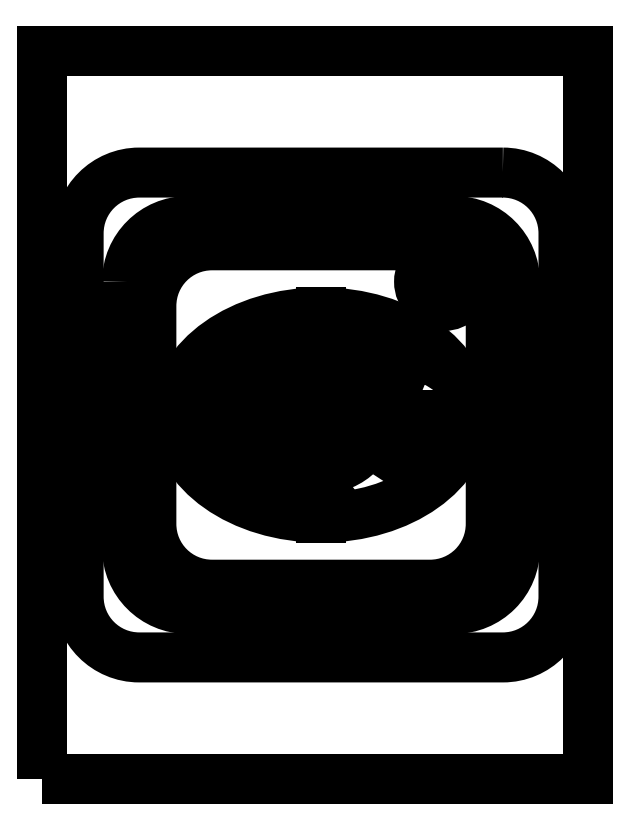
<metadata>
{"format":"dxf","ext":"dxf","renderer":"ezdxf+matplotlib","layout":"modelspace","background":"white","min_lineweight":24,"dpi":150}
</metadata>
<code>
0
SECTION
2
ENTITIES
0
SPLINE
8
0
70
4
71
5
72
21
73
15
74
0
42
1e-09
43
1e-10
44
1e-10
40
0
40
0
40
0
40
0
40
0
40
0
40
0.1
40
0.2
40
0.3
40
0.4
40
0.5
40
0.6
40
0.7
40
0.8
40
0.9
40
1
40
1
40
1
40
1
40
1
40
1
41
1
41
1
41
1
41
1
41
1
41
1
41
1
41
1
41
1
41
1
41
1
41
1
41
1
41
1
41
1
10
-69.51
20
154.2
30
0
10
-69.39
20
153.3
30
0
10
-69.14
20
151.5
30
0
10
-68.7
20
148.9
30
0
10
-68
20
145.9
30
0
10
-66.9
20
142.6
30
0
10
-65.57
20
140
30
0
10
-63.97
20
138.2
30
0
10
-62.09
20
137.1
30
0
10
-59.92
20
136.8
30
0
10
-57.49
20
137.2
30
0
10
-55.34
20
138.1
30
0
10
-53.62
20
139.1
30
0
10
-52.43
20
139.9
30
0
10
-51.82
20
140.3
30
0
0
SPLINE
8
0
70
4
71
5
72
26
73
20
74
0
42
1e-09
43
1e-10
44
1e-10
40
0
40
0
40
0
40
0
40
0
40
0
40
0.06667
40
0.1333
40
0.2
40
0.2667
40
0.3333
40
0.4
40
0.4667
40
0.5333
40
0.6
40
0.6667
40
0.7333
40
0.8
40
0.8667
40
0.9333
40
1
40
1
40
1
40
1
40
1
40
1
41
1
41
1
41
1
41
1
41
1
41
1
41
1
41
1
41
1
41
1
41
1
41
1
41
1
41
1
41
1
41
1
41
1
41
1
41
1
41
1
10
-132.2
20
150
30
0
10
-133
20
150.7
30
0
10
-134.4
20
151.9
30
0
10
-136.5
20
153.4
30
0
10
-138.8
20
154.7
30
0
10
-141.1
20
155.1
30
0
10
-142.8
20
154.4
30
0
10
-144
20
152.7
30
0
10
-144.8
20
150.1
30
0
10
-145.5
20
147
30
0
10
-146.3
20
143.8
30
0
10
-147.4
20
140.9
30
0
10
-149
20
138.6
30
0
10
-151.4
20
137.1
30
0
10
-154.4
20
136.5
30
0
10
-158.2
20
136.8
30
0
10
-161.9
20
137.8
30
0
10
-164.9
20
139
30
0
10
-167.1
20
140
30
0
10
-168.3
20
140.6
30
0
0
LWPOLYLINE
8
0
90
8
70
1
43
0
10
-190
20
205
42
-0.4142
10
-165
20
230
10
-55
20
230
42
-0.4142
10
-30
20
205
10
-30
20
95
42
-0.4142
10
-55
20
70
10
-165
20
70
42
-0.4142
10
-190
20
95
0
ELLIPSE
8
0
10
-110
20
150
30
0
11
-59.78
21
0
31
0
40
0.7079
41
0
42
6.283
0
LINE
8
0
10
-50.22
20
150
30
0
11
-169.8
21
150
31
0
0
LINE
8
0
10
-110
20
192.3
30
0
11
-110
21
107.7
31
0
0
LWPOLYLINE
8
0
90
8
70
1
43
0
10
-65
20
220
42
-0.4142
10
-40
20
195
10
-40
20
105
42
-0.4142
10
-65
20
80
10
-155
20
80
42
-0.4142
10
-180
20
105
10
-180
20
195
42
-0.4142
10
-155
20
220
0
CIRCLE
8
0
10
-110
20
150
30
0
40
12.65
210
0
220
0
230
1
0
SPLINE
8
0
70
4
71
5
72
26
73
20
74
0
42
1e-09
43
1e-10
44
1e-10
40
0
40
0
40
0
40
0
40
0
40
0
40
0.06667
40
0.1333
40
0.2
40
0.2667
40
0.3333
40
0.4
40
0.4667
40
0.5333
40
0.6
40
0.6667
40
0.7333
40
0.8
40
0.8667
40
0.9333
40
1
40
1
40
1
40
1
40
1
40
1
41
1
41
1
41
1
41
1
41
1
41
1
41
1
41
1
41
1
41
1
41
1
41
1
41
1
41
1
41
1
41
1
41
1
41
1
41
1
41
1
10
-55.07
20
166.7
30
0
10
-56.03
20
167.4
30
0
10
-57.89
20
168.8
30
0
10
-60.52
20
170.6
30
0
10
-63.7
20
172.4
30
0
10
-67.12
20
173.7
30
0
10
-69.98
20
174
30
0
10
-72.31
20
173.2
30
0
10
-74.14
20
171.6
30
0
10
-75.56
20
169.3
30
0
10
-76.72
20
166.6
30
0
10
-77.8
20
163.8
30
0
10
-78.97
20
161.3
30
0
10
-80.39
20
159.3
30
0
10
-82.19
20
158.1
30
0
10
-84.41
20
157.8
30
0
10
-86.54
20
158.3
30
0
10
-88.33
20
159.1
30
0
10
-89.62
20
159.9
30
0
10
-90.29
20
160.3
30
0
0
CIRCLE
8
0
10
-59.54
20
205
30
0
40
10.02
210
0
220
0
230
1
0
LWPOLYLINE
8
0
90
8
70
1
43
0
10
-35
20
250
42
-0.4142
10
-10
20
225
10
-10
20
75
42
-0.4142
10
-35
20
50
10
-185
20
50
42
-0.4142
10
-210
20
75
10
-210
20
225
42
-0.4142
10
-185
20
250
0
SPLINE
8
0
70
4
71
5
72
21
73
15
74
0
42
1e-09
43
1e-10
44
1e-10
40
0
40
0
40
0
40
0
40
0
40
0
40
0.1
40
0.2
40
0.3
40
0.4
40
0.5
40
0.6
40
0.7
40
0.8
40
0.9
40
1
40
1
40
1
40
1
40
1
40
1
41
1
41
1
41
1
41
1
41
1
41
1
41
1
41
1
41
1
41
1
41
1
41
1
41
1
41
1
41
1
10
-80
20
120
30
0
10
-79.49
20
120.8
30
0
10
-78.52
20
122.3
30
0
10
-77.26
20
124.6
30
0
10
-75.95
20
127.3
30
0
10
-74.99
20
130.4
30
0
10
-74.76
20
133.1
30
0
10
-75.32
20
135.4
30
0
10
-76.71
20
137.2
30
0
10
-78.91
20
138.6
30
0
10
-81.85
20
139.7
30
0
10
-84.75
20
140.2
30
0
10
-87.21
20
140.4
30
0
10
-88.98
20
140.5
30
0
10
-89.89
20
140.5
30
0
0
CIRCLE
8
0
10
-110
20
150
30
0
40
22.22
210
0
220
0
230
1
0
SPLINE
8
0
70
4
71
5
72
31
73
25
74
0
42
1e-09
43
1e-10
44
1e-10
40
0
40
0
40
0
40
0
40
0
40
0
40
0.05
40
0.1
40
0.15
40
0.2
40
0.25
40
0.3
40
0.35
40
0.4
40
0.45
40
0.5
40
0.55
40
0.6
40
0.65
40
0.7
40
0.75
40
0.8
40
0.85
40
0.9
40
0.95
40
1
40
1
40
1
40
1
40
1
40
1
41
1
41
1
41
1
41
1
41
1
41
1
41
1
41
1
41
1
41
1
41
1
41
1
41
1
41
1
41
1
41
1
41
1
41
1
41
1
41
1
41
1
41
1
41
1
41
1
41
1
10
-154.2
20
121.4
30
0
10
-154.2
20
122.2
30
0
10
-154.3
20
123.7
30
0
10
-154.3
20
125.6
30
0
10
-154
20
127.7
30
0
10
-153.2
20
129.4
30
0
10
-151.9
20
130.2
30
0
10
-150.2
20
130.2
30
0
10
-148.1
20
129.5
30
0
10
-145.9
20
128.5
30
0
10
-143.6
20
127.4
30
0
10
-141.5
20
126.6
30
0
10
-139.6
20
126.3
30
0
10
-138.2
20
126.7
30
0
10
-137.1
20
127.9
30
0
10
-136.4
20
129.6
30
0
10
-135.9
20
131.8
30
0
10
-135.4
20
134.1
30
0
10
-134.8
20
136.3
30
0
10
-134.1
20
138.1
30
0
10
-133.1
20
139.5
30
0
10
-132
20
140.1
30
0
10
-131.1
20
140.4
30
0
10
-130.5
20
140.5
30
0
10
-130.1
20
140.6
30
0
0
SPLINE
8
0
70
4
71
5
72
26
73
20
74
0
42
1e-09
43
1e-10
44
1e-10
40
0
40
0
40
0
40
0
40
0
40
0
40
0.06667
40
0.1333
40
0.2
40
0.2667
40
0.3333
40
0.4
40
0.4667
40
0.5333
40
0.6
40
0.6667
40
0.7333
40
0.8
40
0.8667
40
0.9333
40
1
40
1
40
1
40
1
40
1
40
1
41
1
41
1
41
1
41
1
41
1
41
1
41
1
41
1
41
1
41
1
41
1
41
1
41
1
41
1
41
1
41
1
41
1
41
1
41
1
41
1
10
-116.4
20
107.9
30
0
10
-115.1
20
108.2
30
0
10
-112.8
20
108.8
30
0
10
-109.7
20
109.6
30
0
10
-106.7
20
110.6
30
0
10
-104.5
20
111.9
30
0
10
-104
20
113
30
0
10
-105.1
20
114.2
30
0
10
-107.5
20
115.2
30
0
10
-110.7
20
116.3
30
0
10
-114.2
20
117.4
30
0
10
-117.5
20
118.5
30
0
10
-120
20
119.7
30
0
10
-121.2
20
121.1
30
0
10
-120.9
20
122.5
30
0
10
-119.1
20
124.1
30
0
10
-116.3
20
125.5
30
0
10
-113.4
20
126.6
30
0
10
-111.2
20
127.4
30
0
10
-110
20
127.8
30
0
0
SPLINE
8
0
70
4
71
5
72
16
73
10
74
0
42
1e-09
43
1e-10
44
1e-10
40
0
40
0
40
0
40
0
40
0
40
0
40
0.2
40
0.4
40
0.6
40
0.8
40
1
40
1
40
1
40
1
40
1
40
1
41
1
41
1
41
1
41
1
41
1
41
1
41
1
41
1
41
1
41
1
10
-71.21
20
117.8
30
0
10
-71.56
20
117.9
30
0
10
-72.27
20
118.1
30
0
10
-73.32
20
118.3
30
0
10
-74.73
20
118.7
30
0
10
-76.48
20
119.1
30
0
10
-77.89
20
119.5
30
0
10
-78.95
20
119.7
30
0
10
-79.65
20
119.9
30
0
10
-80
20
120
30
0
0
SPLINE
8
0
70
4
71
5
72
21
73
15
74
0
42
1e-09
43
1e-10
44
1e-10
40
0
40
0
40
0
40
0
40
0
40
0
40
0.1
40
0.2
40
0.3
40
0.4
40
0.5
40
0.6
40
0.7
40
0.8
40
0.9
40
1
40
1
40
1
40
1
40
1
40
1
41
1
41
1
41
1
41
1
41
1
41
1
41
1
41
1
41
1
41
1
41
1
41
1
41
1
41
1
41
1
10
-87.78
20
150
30
0
10
-87.23
20
149.5
30
0
10
-86.17
20
148.6
30
0
10
-84.62
20
147.4
30
0
10
-82.64
20
146
30
0
10
-80.33
20
144.9
30
0
10
-78.2
20
144.3
30
0
10
-76.27
20
144.4
30
0
10
-74.54
20
145.1
30
0
10
-73.01
20
146.5
30
0
10
-71.66
20
148.5
30
0
10
-70.72
20
150.5
30
0
10
-70.09
20
152.3
30
0
10
-69.7
20
153.5
30
0
10
-69.51
20
154.2
30
0
0
SPLINE
8
0
70
4
71
5
72
26
73
20
74
0
42
1e-09
43
1e-10
44
1e-10
40
0
40
0
40
0
40
0
40
0
40
0
40
0.06667
40
0.1333
40
0.2
40
0.2667
40
0.3333
40
0.4
40
0.4667
40
0.5333
40
0.6
40
0.6667
40
0.7333
40
0.8
40
0.8667
40
0.9333
40
1
40
1
40
1
40
1
40
1
40
1
41
1
41
1
41
1
41
1
41
1
41
1
41
1
41
1
41
1
41
1
41
1
41
1
41
1
41
1
41
1
41
1
41
1
41
1
41
1
41
1
10
-129.3
20
161
30
0
10
-130.2
20
161.3
30
0
10
-131.8
20
161.8
30
0
10
-134.1
20
162.5
30
0
10
-137
20
163
30
0
10
-140.3
20
163.2
30
0
10
-143.3
20
162.8
30
0
10
-145.9
20
161.9
30
0
10
-148.2
20
160.7
30
0
10
-150.1
20
159.3
30
0
10
-151.9
20
158
30
0
10
-153.4
20
157.1
30
0
10
-154.8
20
157.1
30
0
10
-156.1
20
157.9
30
0
10
-157.3
20
159.8
30
0
10
-158.5
20
162.8
30
0
10
-159.4
20
166.1
30
0
10
-160.1
20
169.1
30
0
10
-160.5
20
171.2
30
0
10
-160.7
20
172.4
30
0
0
SPLINE
8
0
70
4
71
5
72
26
73
20
74
0
42
1e-09
43
1e-10
44
1e-10
40
0
40
0
40
0
40
0
40
0
40
0
40
0.06667
40
0.1333
40
0.2
40
0.2667
40
0.3333
40
0.4
40
0.4667
40
0.5333
40
0.6
40
0.6667
40
0.7333
40
0.8
40
0.8667
40
0.9333
40
1
40
1
40
1
40
1
40
1
40
1
41
1
41
1
41
1
41
1
41
1
41
1
41
1
41
1
41
1
41
1
41
1
41
1
41
1
41
1
41
1
41
1
41
1
41
1
41
1
41
1
10
-85.19
20
188.5
30
0
10
-84.73
20
187.4
30
0
10
-83.91
20
185.4
30
0
10
-82.96
20
182.7
30
0
10
-82.25
20
179.8
30
0
10
-82.3
20
177.3
30
0
10
-83.26
20
175.8
30
0
10
-85.09
20
175.4
30
0
10
-87.65
20
175.9
30
0
10
-90.68
20
177
30
0
10
-93.88
20
178.3
30
0
10
-96.91
20
179.5
30
0
10
-99.45
20
180.2
30
0
10
-101.2
20
180.1
30
0
10
-102.1
20
179
30
0
10
-102
20
176.8
30
0
10
-101.1
20
174.2
30
0
10
-99.92
20
171.8
30
0
10
-98.96
20
169.9
30
0
10
-98.43
20
169
30
0
0
SPLINE
8
0
70
4
71
5
72
26
73
20
74
0
42
1e-09
43
1e-10
44
1e-10
40
0
40
0
40
0
40
0
40
0
40
0
40
0.06667
40
0.1333
40
0.2
40
0.2667
40
0.3333
40
0.4
40
0.4667
40
0.5333
40
0.6
40
0.6667
40
0.7333
40
0.8
40
0.8667
40
0.9333
40
1
40
1
40
1
40
1
40
1
40
1
41
1
41
1
41
1
41
1
41
1
41
1
41
1
41
1
41
1
41
1
41
1
41
1
41
1
41
1
41
1
41
1
41
1
41
1
41
1
41
1
10
-135.2
20
188.4
30
0
10
-136
20
187.2
30
0
10
-137.6
20
184.9
30
0
10
-139.5
20
181.9
30
0
10
-141.3
20
178.6
30
0
10
-142.1
20
175.8
30
0
10
-141.6
20
174.3
30
0
10
-139.8
20
173.9
30
0
10
-136.8
20
174.5
30
0
10
-133.1
20
175.8
30
0
10
-129
20
177.5
30
0
10
-125
20
179
30
0
10
-121.5
20
180
30
0
10
-119
20
180.2
30
0
10
-117.7
20
179.3
30
0
10
-117.6
20
177.1
30
0
10
-118.7
20
174.4
30
0
10
-120
20
171.8
30
0
10
-121.2
20
169.8
30
0
10
-121.9
20
168.8
30
0
0
LWPOLYLINE
8
0
90
4
70
1
43
0
10
-225
20
0
10
0
20
0
10
0
20
300
10
-225
20
300
0
ENDSEC
0
EOF

</code>
